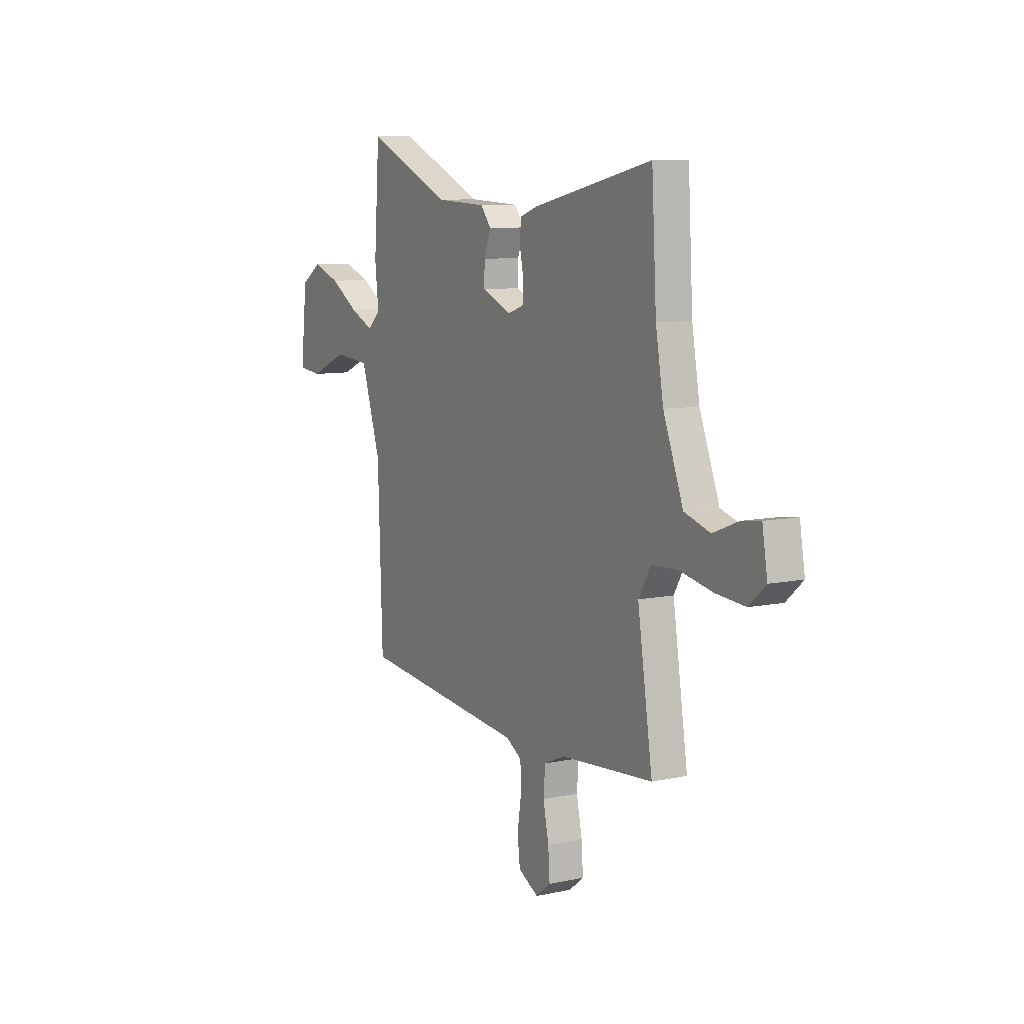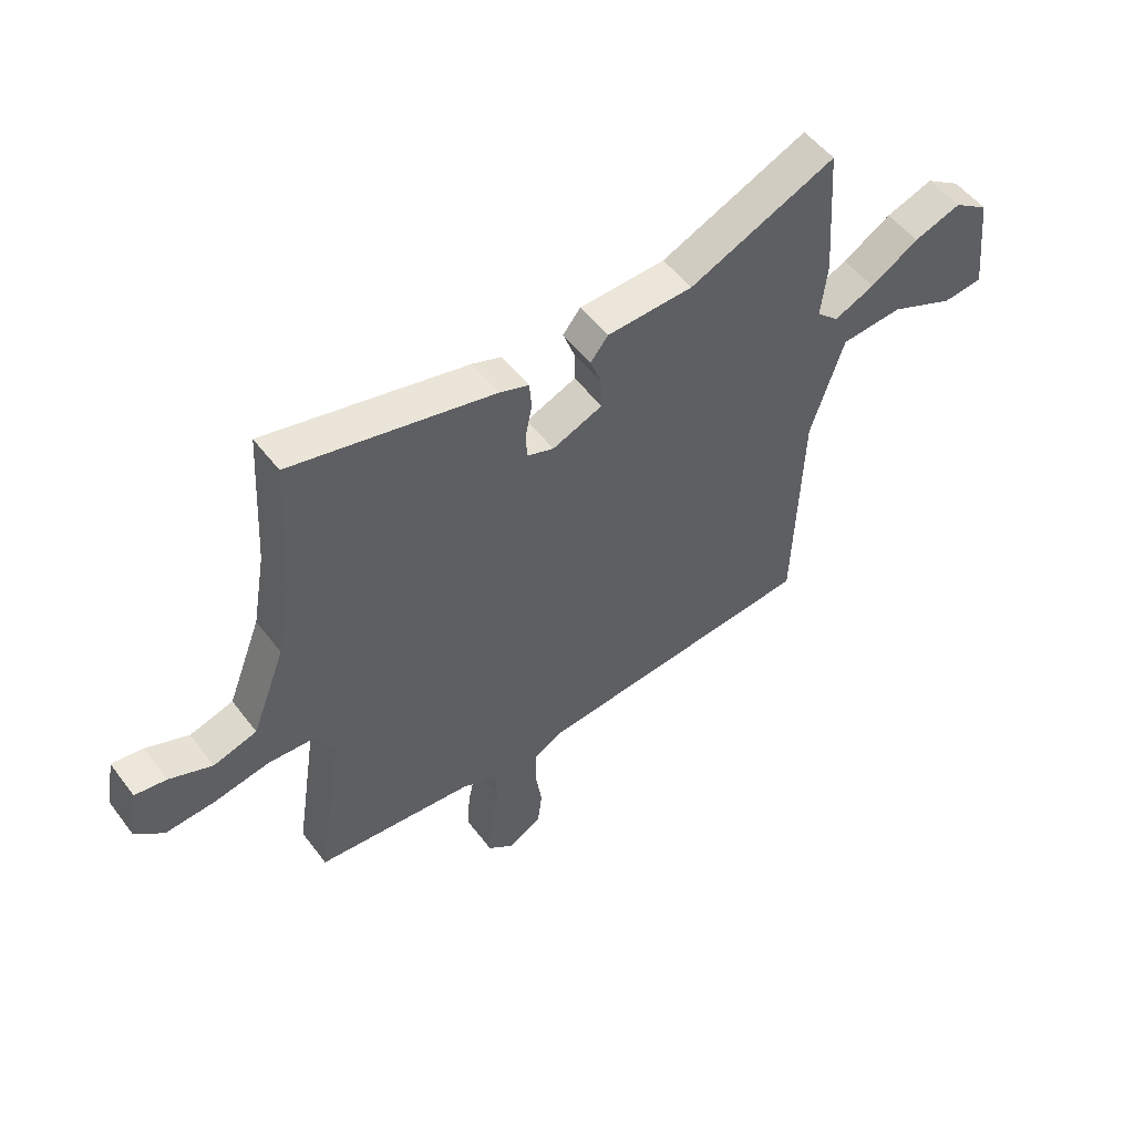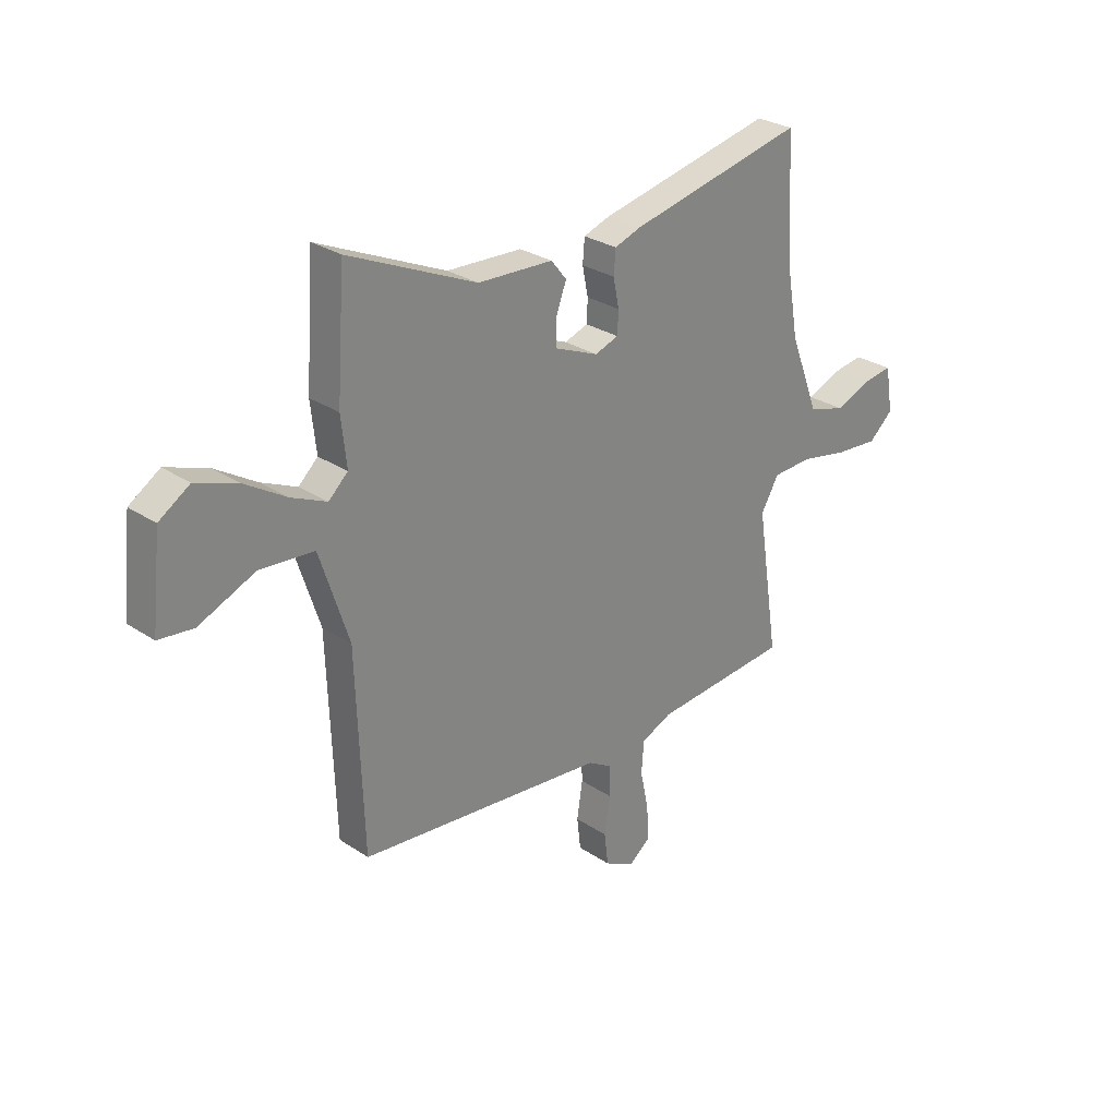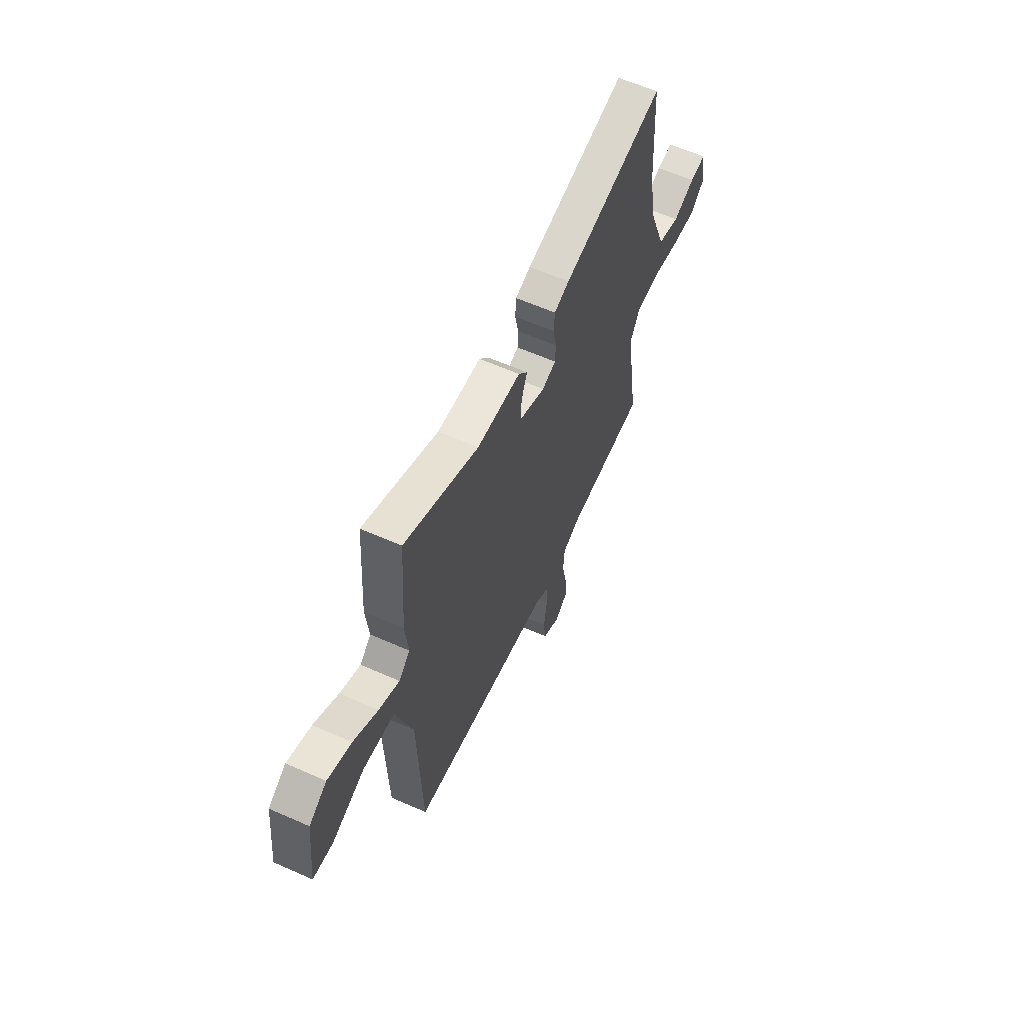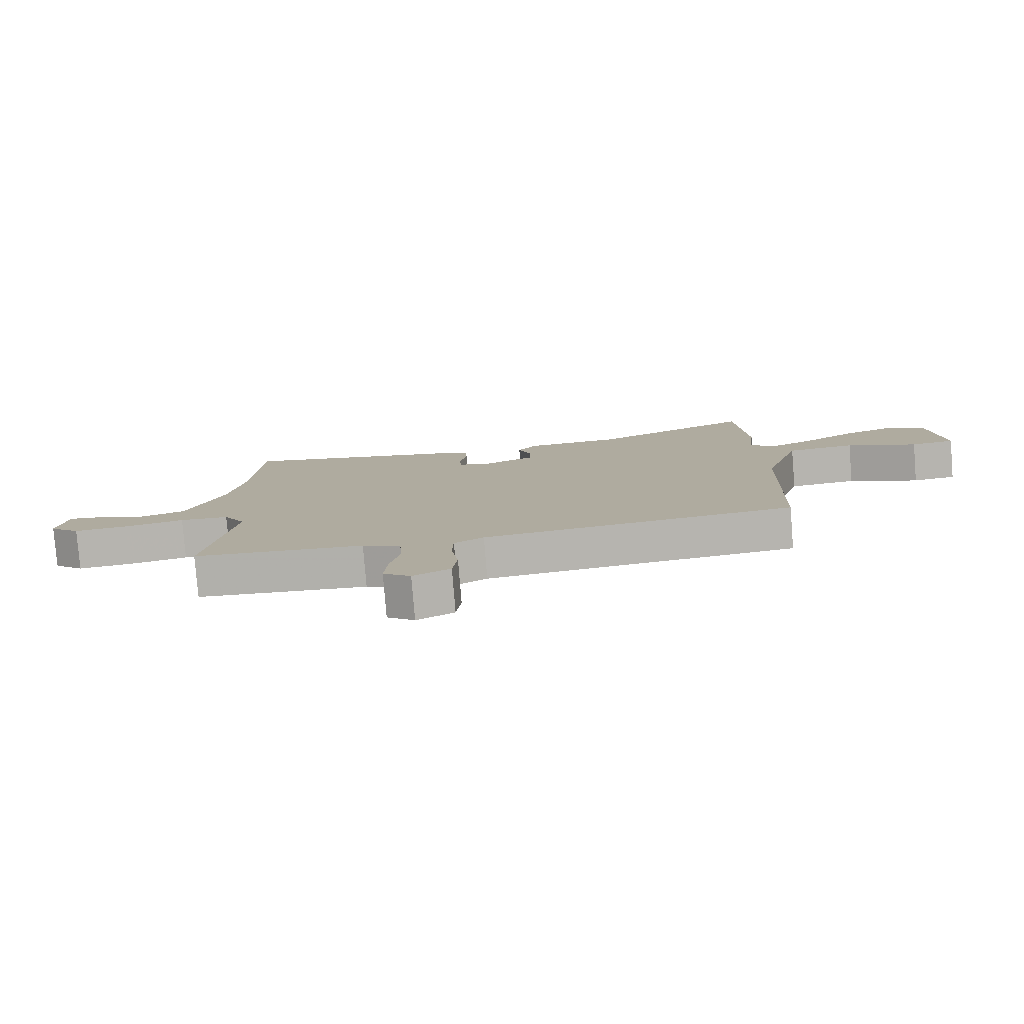
<metadata>
{"format":"obj","ext":"obj","renderer":"f3d","projection":"perspective","resolution":1024,"background":"white","views":[{"elev":9.0,"azim":-119.5,"up":"+Z"},{"elev":52.0,"azim":-36.0,"up":"+Z"},{"elev":28.1,"azim":135.2,"up":"+Z"},{"elev":60.5,"azim":114.4,"up":"+Z"},{"elev":-79.8,"azim":4.6,"up":"+Z"}]}
</metadata>
<code>
v -0.51 0.07 0.323
v -0.495 0.07 0.58
v -0.128 0.07 0.499
v -0.074 0.07 0.48
v -0.07 0.07 0.431
v -0.082 0.07 0.372
v -0.08 0.07 0.325
v -0.031 0.07 0.308
v 0.06 0.07 0.346
v 0.059 0.07 0.401
v 0.038 0.07 0.457
v 0.07 0.07 0.497
v 0.226 0.07 0.504
v 0.491 0.07 0.622
v 0.508 0.07 0.38
v 0.497 0.07 0.28
v 0.537 0.07 0.243
v 0.61 0.07 0.276
v 0.697 0.07 0.33
v 0.782 0.07 0.36
v 0.845 0.07 0.319
v 0.865 0.07 0.138
v 0.793 0.07 0.13
v 0.677 0.07 0.18
v 0.565 0.07 0.171
v 0.505 0.07 -0.014
v 0.491 0.07 -0.42
v -0.024 0.07 -0.472
v -0.073 0.07 -0.501
v -0.075 0.07 -0.566
v -0.063 0.07 -0.643
v -0.071 0.07 -0.71
v -0.133 0.07 -0.743
v -0.179 0.07 -0.707
v -0.174 0.07 -0.636
v -0.157 0.07 -0.555
v -0.162 0.07 -0.488
v -0.226 0.07 -0.46
v -0.511 0.07 -0.436
v -0.465 0.07 -0.137
v -0.502 0.07 -0.073
v -0.584 0.07 -0.069
v -0.684 0.07 -0.089
v -0.774 0.07 -0.096
v -0.825 0.07 -0.051
v -0.809 0.07 0.043
v -0.752 0.07 0.035
v -0.674 0.07 0.004
v -0.595 0.07 0.028
v -0.534 0.07 0.186
v -0.51 0 0.323
v -0.495 0 0.58
v -0.128 0 0.499
v -0.074 0 0.48
v -0.07 0 0.431
v -0.082 0 0.372
v -0.08 0 0.325
v -0.031 0 0.308
v 0.06 0 0.346
v 0.059 0 0.401
v 0.038 0 0.457
v 0.07 0 0.497
v 0.226 0 0.504
v 0.491 0 0.622
v 0.508 0 0.38
v 0.497 0 0.28
v 0.537 0 0.243
v 0.61 0 0.276
v 0.697 0 0.33
v 0.782 0 0.36
v 0.845 0 0.319
v 0.865 0 0.138
v 0.793 0 0.13
v 0.677 0 0.18
v 0.565 0 0.171
v 0.505 0 -0.014
v 0.491 0 -0.42
v -0.024 0 -0.472
v -0.073 0 -0.501
v -0.075 0 -0.566
v -0.063 0 -0.643
v -0.071 0 -0.71
v -0.133 0 -0.743
v -0.179 0 -0.707
v -0.174 0 -0.636
v -0.157 0 -0.555
v -0.162 0 -0.488
v -0.226 0 -0.46
v -0.511 0 -0.436
v -0.465 0 -0.137
v -0.502 0 -0.073
v -0.584 0 -0.069
v -0.684 0 -0.089
v -0.774 0 -0.096
v -0.825 0 -0.051
v -0.809 0 0.043
v -0.752 0 0.035
v -0.674 0 0.004
v -0.595 0 0.028
v -0.534 0 0.186
f 45 46 47 48
f 45 48 49
f 42 43 44 45
f 41 42 45 49
f 38 39 40
f 37 38 40 41
f 33 34 35 36
f 33 36 37
f 30 31 32 33
f 29 30 33 37
f 28 29 37 41
f 26 27 28 41
f 21 22 23 24
f 21 24 25
f 18 19 20 21
f 17 18 21 25
f 16 17 25 26
f 13 14 15 16
f 10 11 12 13
f 9 10 13 16
f 8 9 16 26
f 3 4 5 6
f 1 2 3 6
f 50 1 6 7
f 26 41 49 50
f 7 8 26 50
f 98 97 96 95
f 99 98 95
f 95 94 93 92
f 99 95 92 91
f 90 89 88
f 91 90 88 87
f 86 85 84 83
f 87 86 83
f 83 82 81 80
f 87 83 80 79
f 91 87 79 78
f 91 78 77 76
f 74 73 72 71
f 75 74 71
f 71 70 69 68
f 75 71 68 67
f 76 75 67 66
f 66 65 64 63
f 63 62 61 60
f 66 63 60 59
f 76 66 59 58
f 56 55 54 53
f 56 53 52 51
f 57 56 51 100
f 100 99 91 76
f 100 76 58 57
f 1 51 52 2
f 2 52 53 3
f 3 53 54 4
f 4 54 55 5
f 5 55 56 6
f 6 56 57 7
f 7 57 58 8
f 8 58 59 9
f 9 59 60 10
f 10 60 61 11
f 11 61 62 12
f 12 62 63 13
f 13 63 64 14
f 14 64 65 15
f 15 65 66 16
f 16 66 67 17
f 17 67 68 18
f 18 68 69 19
f 19 69 70 20
f 20 70 71 21
f 21 71 72 22
f 22 72 73 23
f 23 73 74 24
f 24 74 75 25
f 25 75 76 26
f 26 76 77 27
f 27 77 78 28
f 28 78 79 29
f 29 79 80 30
f 30 80 81 31
f 31 81 82 32
f 32 82 83 33
f 33 83 84 34
f 34 84 85 35
f 35 85 86 36
f 36 86 87 37
f 37 87 88 38
f 38 88 89 39
f 39 89 90 40
f 40 90 91 41
f 41 91 92 42
f 42 92 93 43
f 43 93 94 44
f 44 94 95 45
f 45 95 96 46
f 46 96 97 47
f 47 97 98 48
f 48 98 99 49
f 49 99 100 50
f 50 100 51 1

</code>
